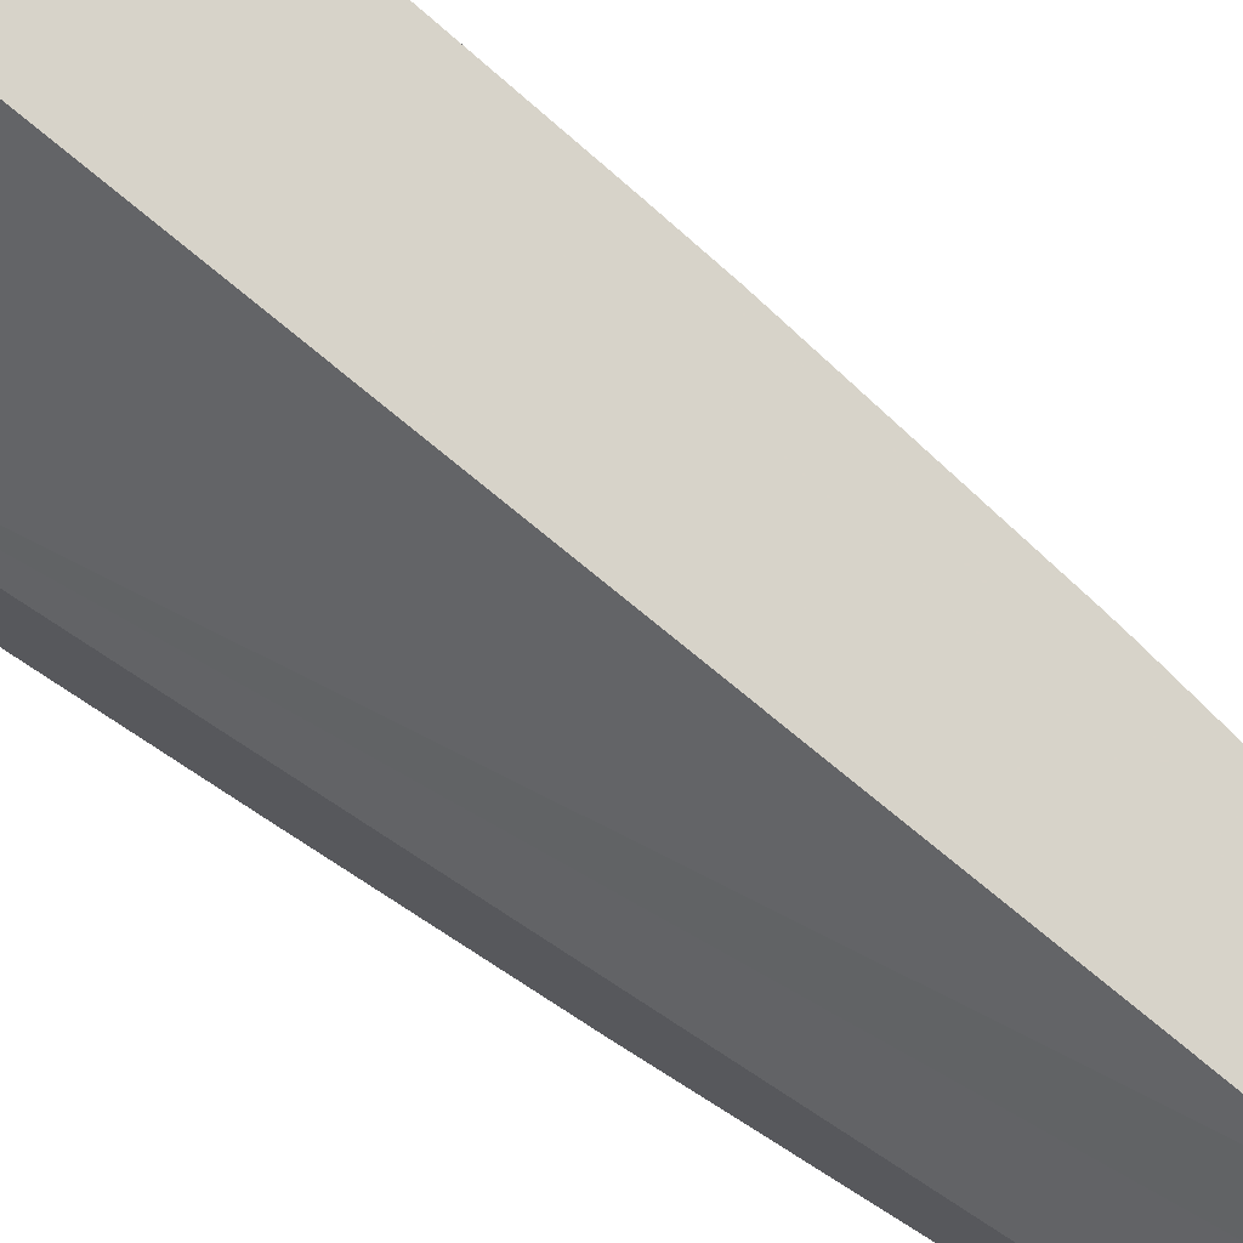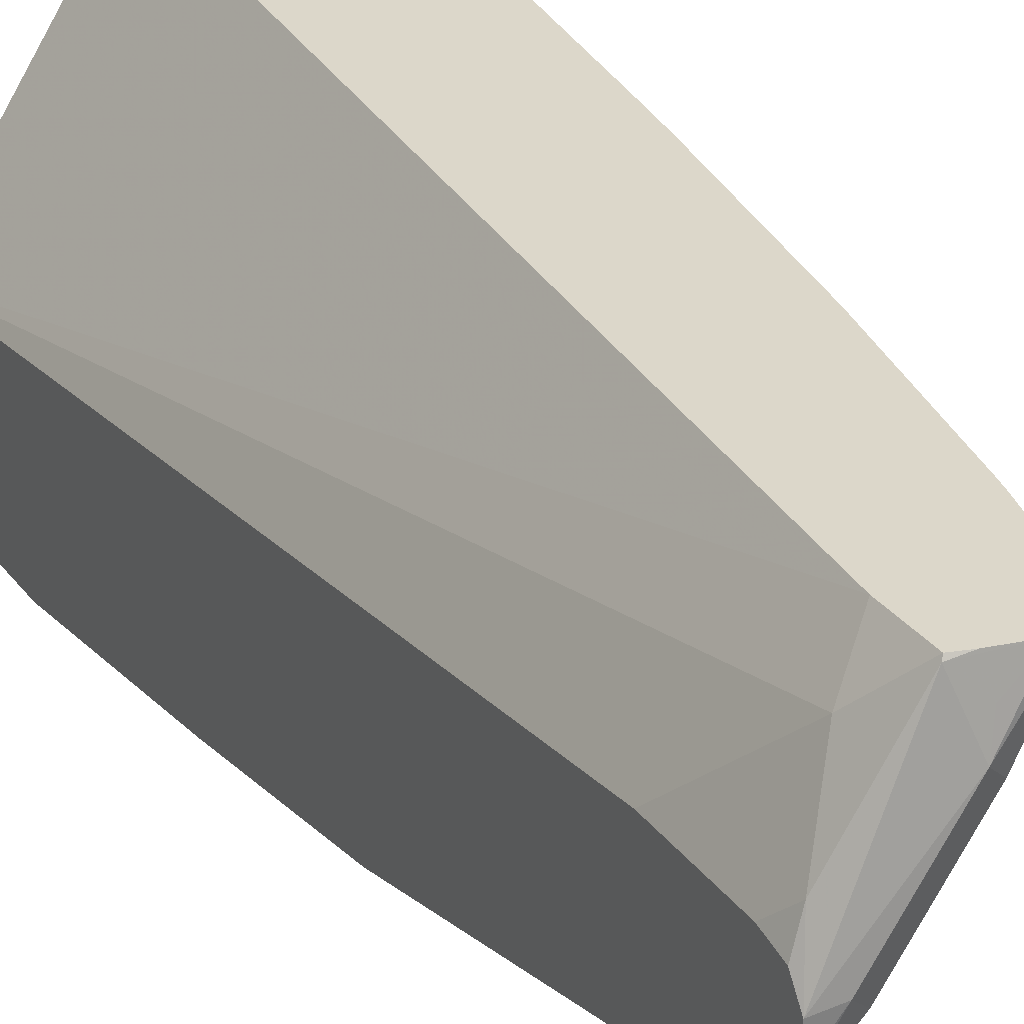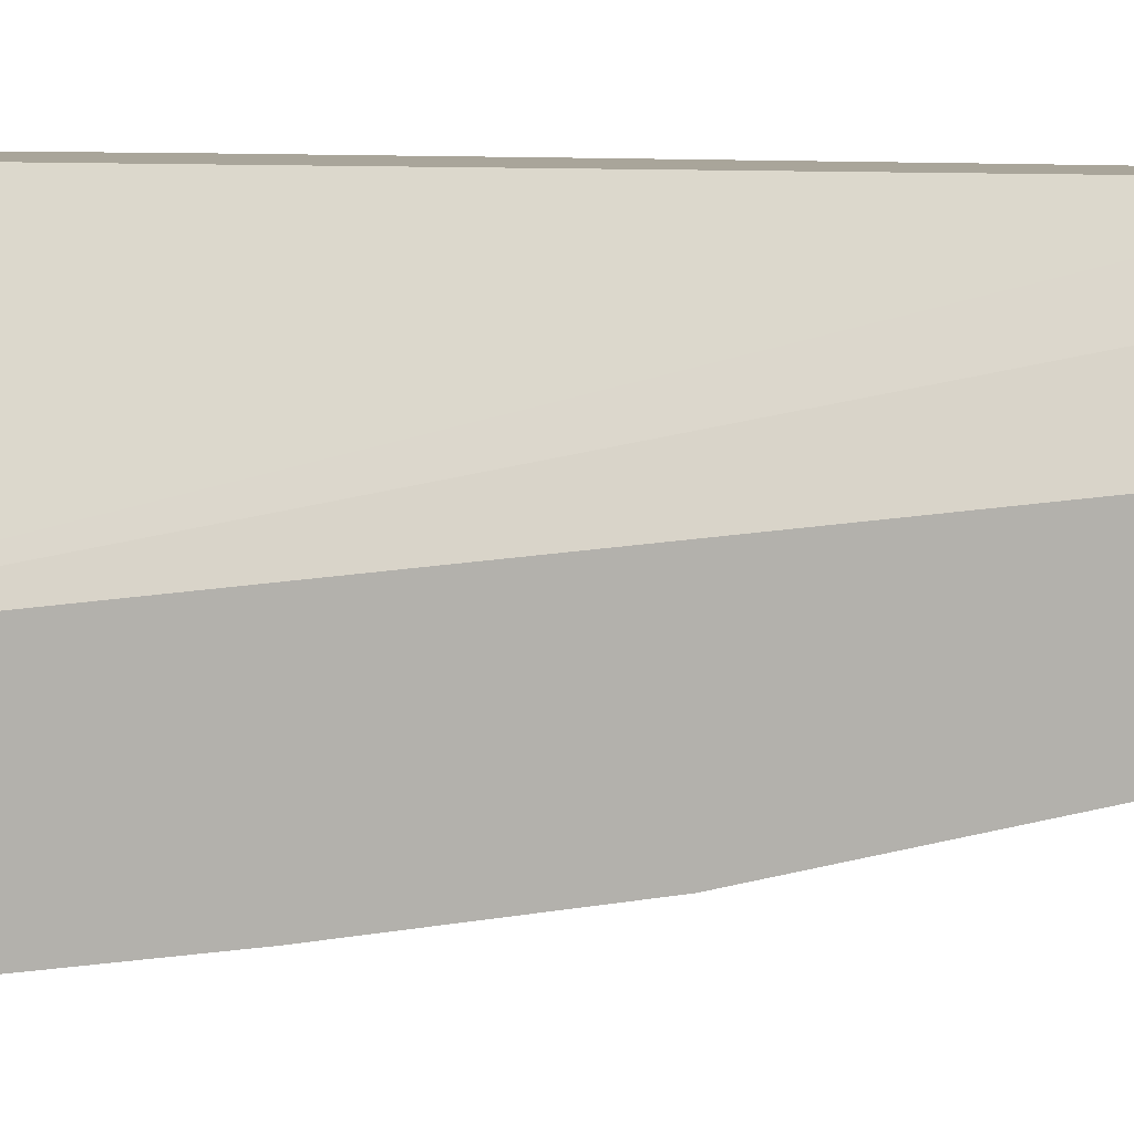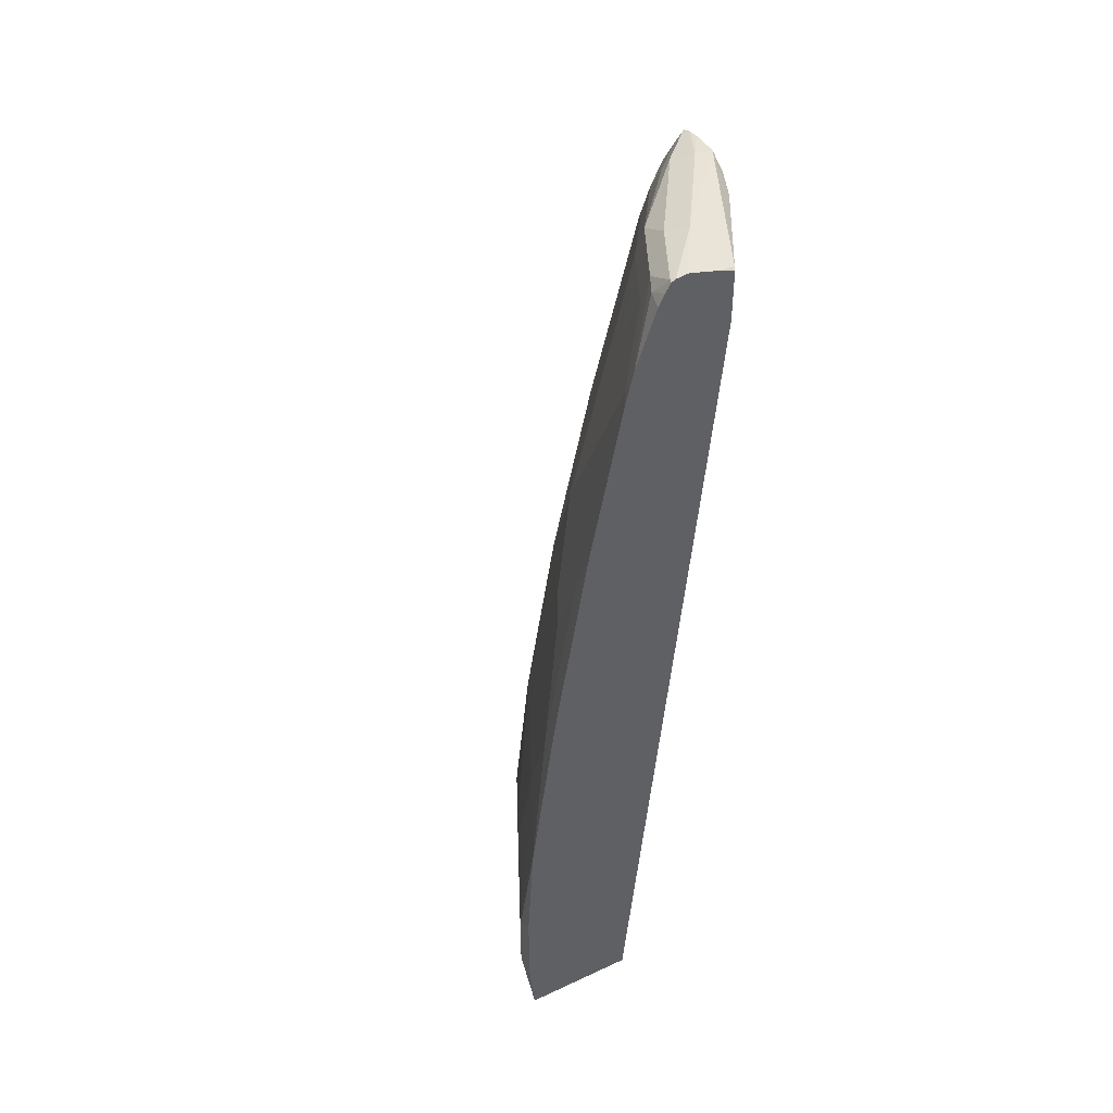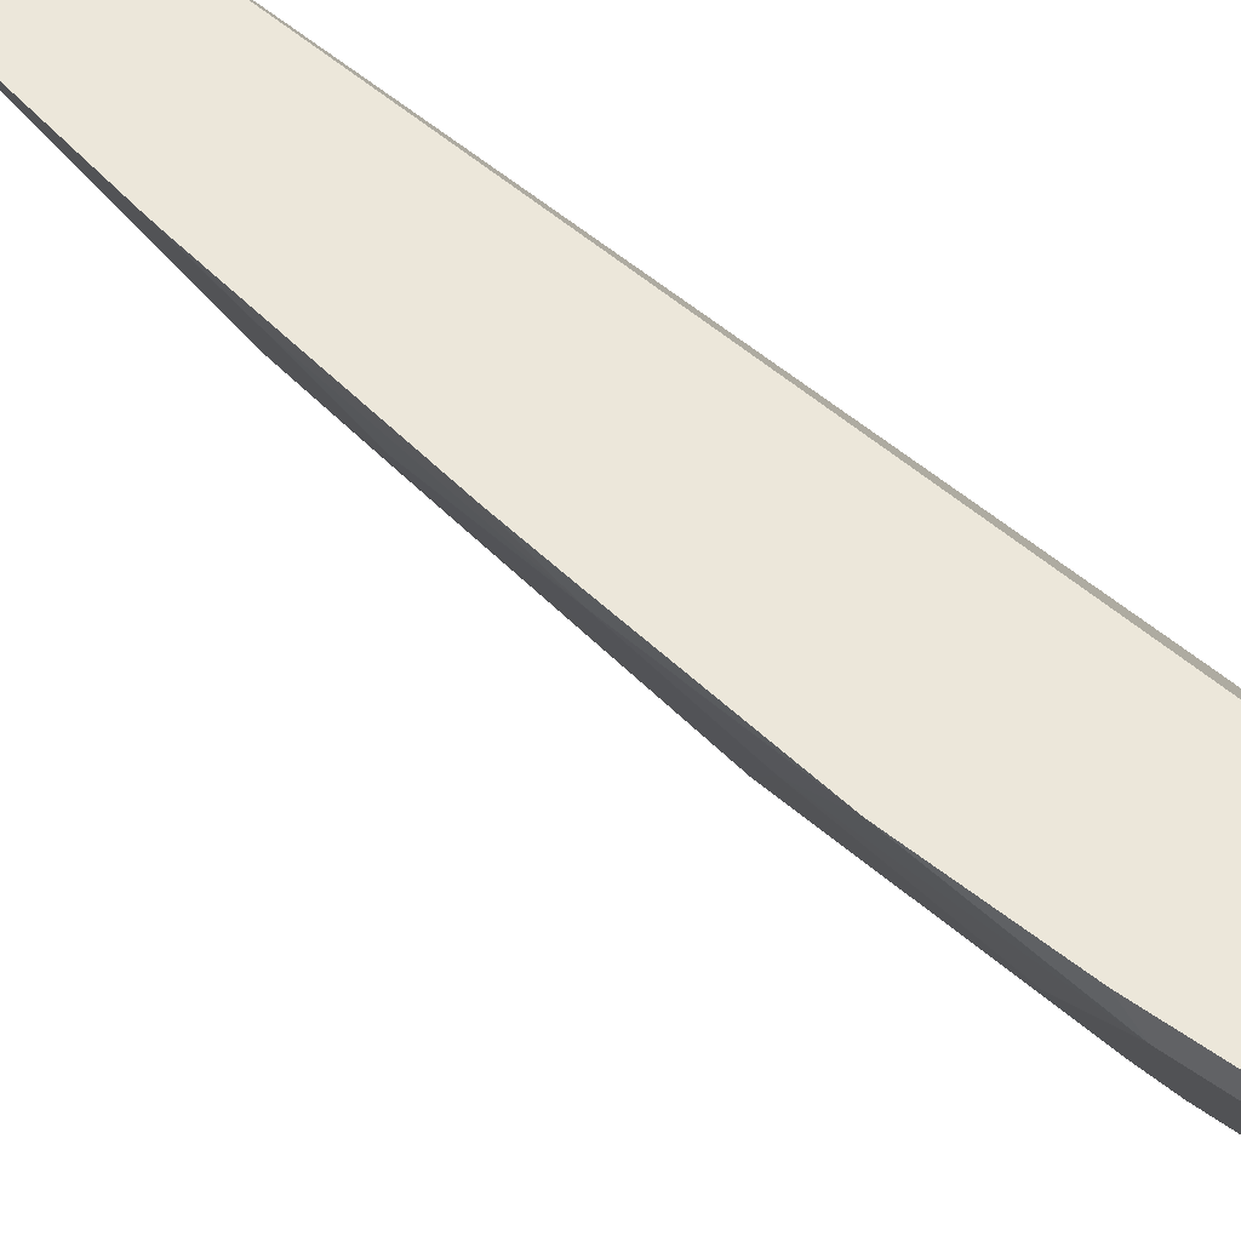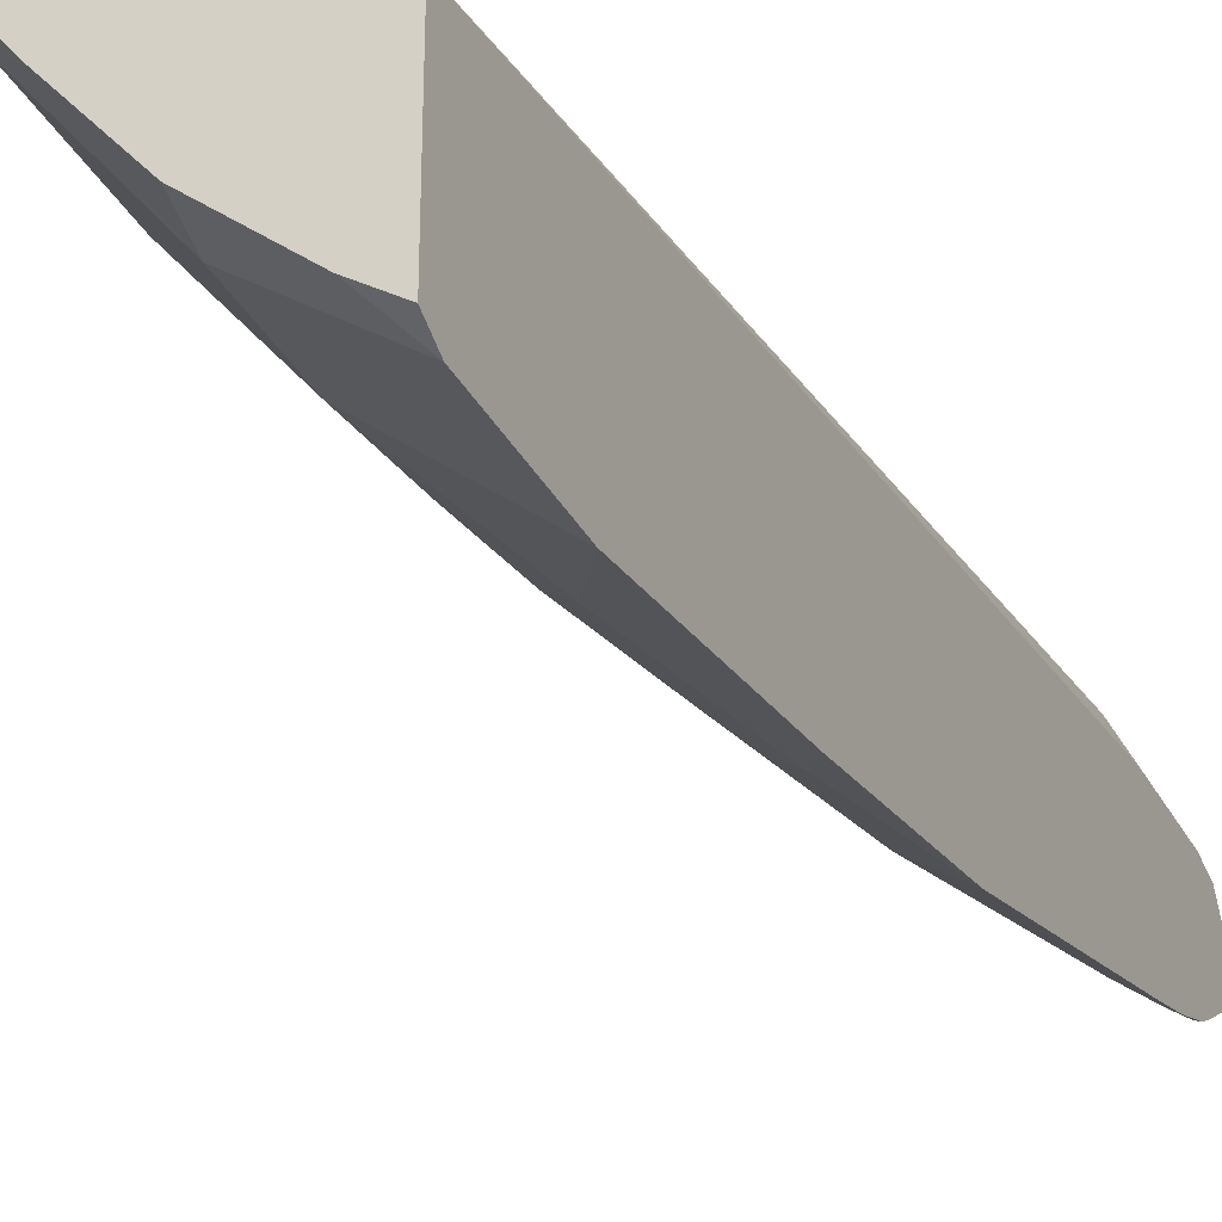
<metadata>
{"format":"obj","ext":"obj","renderer":"f3d","projection":"perspective","resolution":1024,"background":"white","views":[{"elev":76.1,"azim":124.1,"up":"+Z"},{"elev":30.8,"azim":149.5,"up":"+Z"},{"elev":7.5,"azim":100.9,"up":"+Z"},{"elev":43.6,"azim":-28.6,"up":"+Y"},{"elev":52.7,"azim":-52.2,"up":"+Z"},{"elev":-31.2,"azim":23.5,"up":"+Z"}]}
</metadata>
<code>
v -0.5871 0.7546 -0.2555
v -0.5583 0.754 -0.2821
v -0.5526 0.7597 -0.3108
v -0.6008 0.7529 -0.2555
v -0.553 0.746 -0.2555
v -0.5353 0.7424 -0.259
v -0.4605 0.7551 -0.419
v -0.4835 0.7597 -0.4144
v -0.5699 0.7511 -0.3281
v -0.6044 0.7511 -0.259
v -0.6056 0.7506 -0.2555
v -0.5371 0.7407 -0.2555
v -0.472 0.7367 -0.3684
v -0.4605 0.7554 -0.449
v -0.4605 0.7413 -0.3983
v -0.4605 0.7539 -0.4605
v -0.5008 0.7511 -0.4317
v -0.5699 0.7338 -0.3627
v -0.6044 0.7338 -0.2936
v -0.613 0.7295 -0.2763
v -0.6112 0.7408 -0.2555
v -0.5065 0.7022 -0.2993
v -0.5371 0.6846 -0.2555
v -0.4605 0.7138 -0.3913
v -0.472 0.6331 -0.3684
v -0.4605 0.7496 -0.4719
v -0.4663 0.7511 -0.4662
v -0.5065 0.7367 -0.4375
v -0.5008 0.6993 -0.4662
v -0.5065 0.6676 -0.472
v -0.5756 0.7022 -0.3684
v -0.6101 0.7022 -0.2993
v -0.6389 0.6648 -0.259
v -0.6182 0.7269 -0.2555
v -0.6407 0.6639 -0.2555
v -0.4605 -0.2759 -0.5036
v -0.6287 -0.2759 -0.2555
v -0.4605 0.6102 -0.3913
v -0.4605 0.7417 -0.4777
v -0.472 0.7367 -0.472
v -0.4663 0.6993 -0.5008
v -0.495 0.6446 -0.495
v -0.6101 0.6331 -0.3339
v -0.5411 0.6331 -0.4375
v -0.5756 0.5986 -0.4029
v -0.6101 0.564 -0.3684
v -0.6446 0.6331 -0.2648
v -0.6458 0.6441 -0.2555
v -0.4605 -0.2759 -0.6562
v -0.7529 -0.2759 -0.2555
v -0.4605 0.7135 -0.4951
v -0.4605 0.6978 -0.5036
v -0.4605 0.6598 -0.5165
v -0.472 0.6676 -0.5065
v -0.4605 0.61 -0.5295
v -0.472 0.3913 -0.5756
v -0.495 0.5065 -0.5295
v -0.5296 0.4029 -0.5295
v -0.6446 0.4259 -0.3684
v -0.5986 0.3338 -0.4605
v -0.6101 0.4604 -0.4029
v -0.6101 0.3569 -0.4375
v -0.6493 0.6285 -0.2555
v -0.495 -0.2759 -0.6331
v -0.4605 -0.2728 -0.6578
v -0.7252 -0.2759 -0.3454
v -0.757 -0.2389 -0.2555
v -0.7598 -0.2072 -0.2763
v -0.4605 0.4718 -0.564
v -0.4605 0.3339 -0.5985
v -0.495 0.3683 -0.564
v -0.5296 0.2303 -0.564
v -0.5641 0.2303 -0.5295
v -0.6446 0.3223 -0.4029
v -0.6792 0.3223 -0.3339
v -0.6838 0.4558 -0.2555
v -0.5986 0.1957 -0.495
v -0.6331 0.2993 -0.4259
v -0.5699 -0.2759 -0.5698
v -0.5756 -0.2302 -0.5756
v -0.4605 -0.2533 -0.6675
v -0.725 -0.2759 -0.3459
v -0.7598 -0.2072 -0.2555
v -0.7598 -0.1381 -0.2763
v -0.6677 -0.2532 -0.4605
v -0.472 0.2188 -0.6101
v -0.495 0.1957 -0.5986
v -0.4605 0.1268 -0.633
v -0.5641 0.05765 -0.564
v -0.6792 0.1151 -0.4029
v -0.6907 0.2073 -0.3454
v -0.7137 0.1843 -0.2993
v -0.6907 0.3107 -0.3108
v -0.6907 0.3799 -0.2763
v -0.6873 0.4369 -0.2555
v -0.5986 0.02307 -0.5295
v -0.6677 0.09212 -0.4259
v -0.6331 -0.2759 -0.495
v -0.5756 -0.1266 -0.5756
v -0.4605 -0.1149 -0.6675
v -0.7022 -0.2759 -0.3914
v -0.7598 -0.1173 -0.2555
v -0.6677 -0.115 -0.4605
v -0.7529 0.006952 -0.2555
v -0.7252 0.06911 -0.3108
v -0.7252 -0.06899 -0.3454
v -0.6631 -0.2759 -0.456
v -0.495 -0.04597 -0.6331
v -0.5296 0.02307 -0.5986
v -0.6792 -0.09201 -0.4375
v -0.7137 -0.05753 -0.3684
v -0.6907 0.1037 -0.3799
v -0.7137 0.08066 -0.3339
v -0.7252 0.1727 -0.2763
v -0.7218 0.2298 -0.2555
v -0.7304 0.1701 -0.2555
f 61 62 74
f 60 74 62
f 60 78 74
f 60 77 78
f 60 73 77
f 59 74 75
f 59 75 76
f 58 72 73
f 58 73 60
f 64 79 80
f 59 76 63
f 64 80 81
f 70 88 86
f 66 68 82
f 67 83 68
f 68 83 102
f 68 102 84
f 68 84 103
f 68 103 85
f 68 85 82
f 70 86 87
f 70 87 71
f 72 87 109
f 58 87 72
f 72 109 89
f 64 81 65
f 58 71 87
f 42 55 56
f 56 58 57
f 72 89 73
f 41 52 53
f 41 53 54
f 41 54 42
f 42 54 55
f 42 56 57
f 42 57 58
f 42 58 44
f 43 46 59
f 43 59 47
f 44 58 60
f 44 60 45
f 45 60 62
f 45 62 61
f 46 61 74
f 46 74 59
f 47 63 48
f 47 59 63
f 49 64 65
f 50 67 68
f 50 68 66
f 53 55 54
f 55 69 56
f 56 70 71
f 56 71 58
f 56 69 70
f 73 89 96
f 99 109 108
f 74 78 97
f 89 99 96
f 90 97 103
f 90 103 110
f 90 110 111
f 90 111 106
f 90 106 112
f 90 112 91
f 91 112 113
f 91 113 92
f 92 113 105
f 92 105 114
f 93 114 94
f 94 114 115
f 94 115 95
f 96 99 103
f 96 103 97
f 41 51 52
f 99 108 100
f 103 106 110
f 104 116 114
f 104 114 105
f 105 113 106
f 106 113 112
f 106 111 110
f 114 116 115
f 89 109 99
f 73 96 77
f 87 108 109
f 87 88 100
f 74 97 90
f 74 90 75
f 75 91 92
f 75 92 114
f 75 114 93
f 75 93 94
f 75 94 76
f 75 90 91
f 76 94 95
f 77 96 97
f 77 97 78
f 79 98 85
f 79 85 80
f 80 85 103
f 80 103 99
f 80 99 100
f 80 100 81
f 82 85 101
f 84 102 104
f 84 104 105
f 84 105 106
f 84 106 103
f 85 98 107
f 85 107 101
f 86 88 87
f 87 100 108
f 39 41 40
f 36 64 49
f 1 76 95
f 4 9 10
f 4 10 11
f 5 12 6
f 6 12 13
f 7 14 8
f 7 13 15
f 7 15 24
f 7 24 38
f 7 38 36
f 7 36 49
f 7 49 65
f 3 9 4
f 7 65 81
f 7 100 88
f 7 88 70
f 7 70 69
f 7 69 55
f 7 55 53
f 7 53 52
f 7 52 51
f 7 51 39
f 7 39 26
f 7 26 16
f 7 16 14
f 7 81 100
f 3 17 9
f 3 8 17
f 3 7 8
f 1 2 3
f 1 3 4
f 1 4 11
f 1 11 21
f 1 21 34
f 1 34 35
f 1 35 48
f 1 48 63
f 1 63 76
f 39 51 41
f 1 95 115
f 1 115 116
f 1 116 104
f 1 104 102
f 1 102 83
f 1 83 67
f 1 67 50
f 1 50 37
f 1 37 23
f 1 23 12
f 1 12 5
f 1 5 6
f 1 6 2
f 2 6 3
f 3 6 7
f 8 14 16
f 8 16 17
f 6 13 7
f 9 18 10
f 25 36 38
f 26 39 27
f 27 39 40
f 28 40 41
f 28 41 29
f 29 41 42
f 29 42 30
f 30 42 44
f 30 44 31
f 31 43 32
f 31 44 45
f 31 45 61
f 31 61 46
f 31 46 43
f 32 43 47
f 33 47 48
f 33 48 35
f 36 37 50
f 36 50 66
f 9 17 18
f 36 82 101
f 36 101 107
f 36 107 98
f 36 98 79
f 36 79 64
f 23 37 36
f 22 36 25
f 36 66 82
f 20 35 34
f 22 23 36
f 10 18 19
f 10 19 20
f 11 20 21
f 12 22 13
f 12 23 22
f 13 24 15
f 13 22 25
f 13 25 38
f 13 38 24
f 16 26 27
f 16 27 17
f 17 27 40
f 10 20 11
f 17 28 18
f 17 40 28
f 20 34 21
f 19 47 33
f 19 32 47
f 19 33 20
f 18 31 32
f 18 30 31
f 18 29 30
f 18 28 29
f 18 32 19
f 20 33 35

</code>
